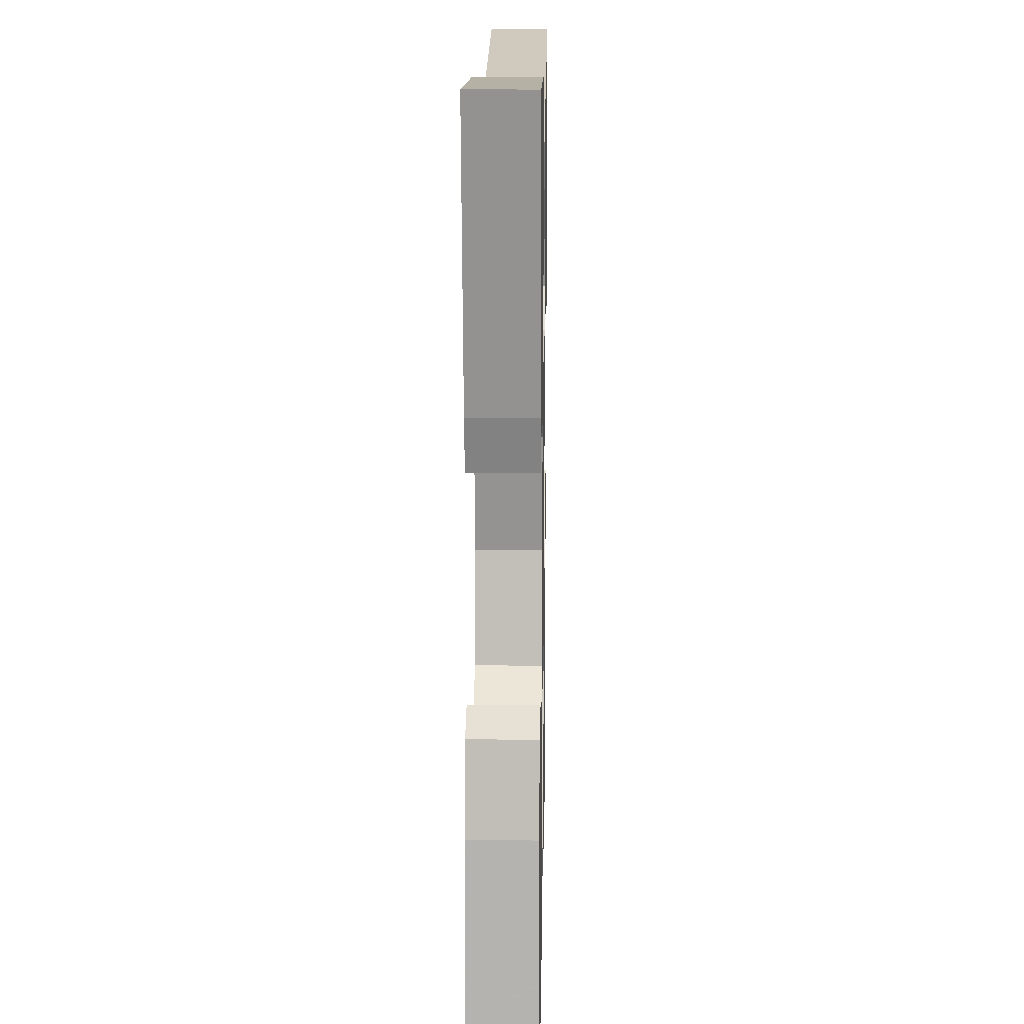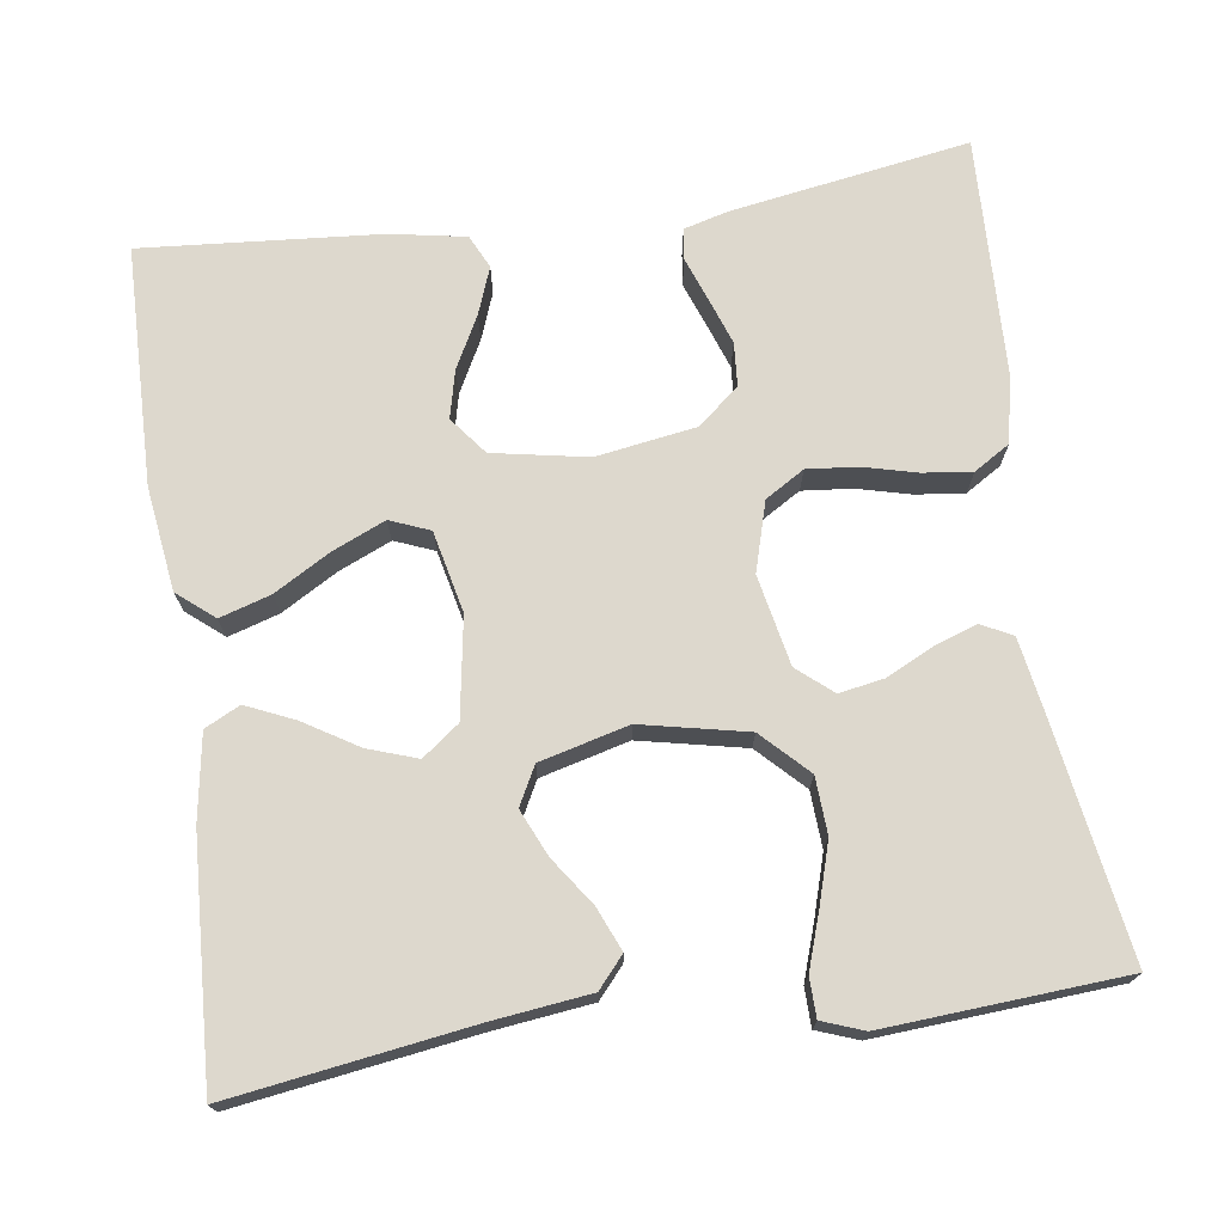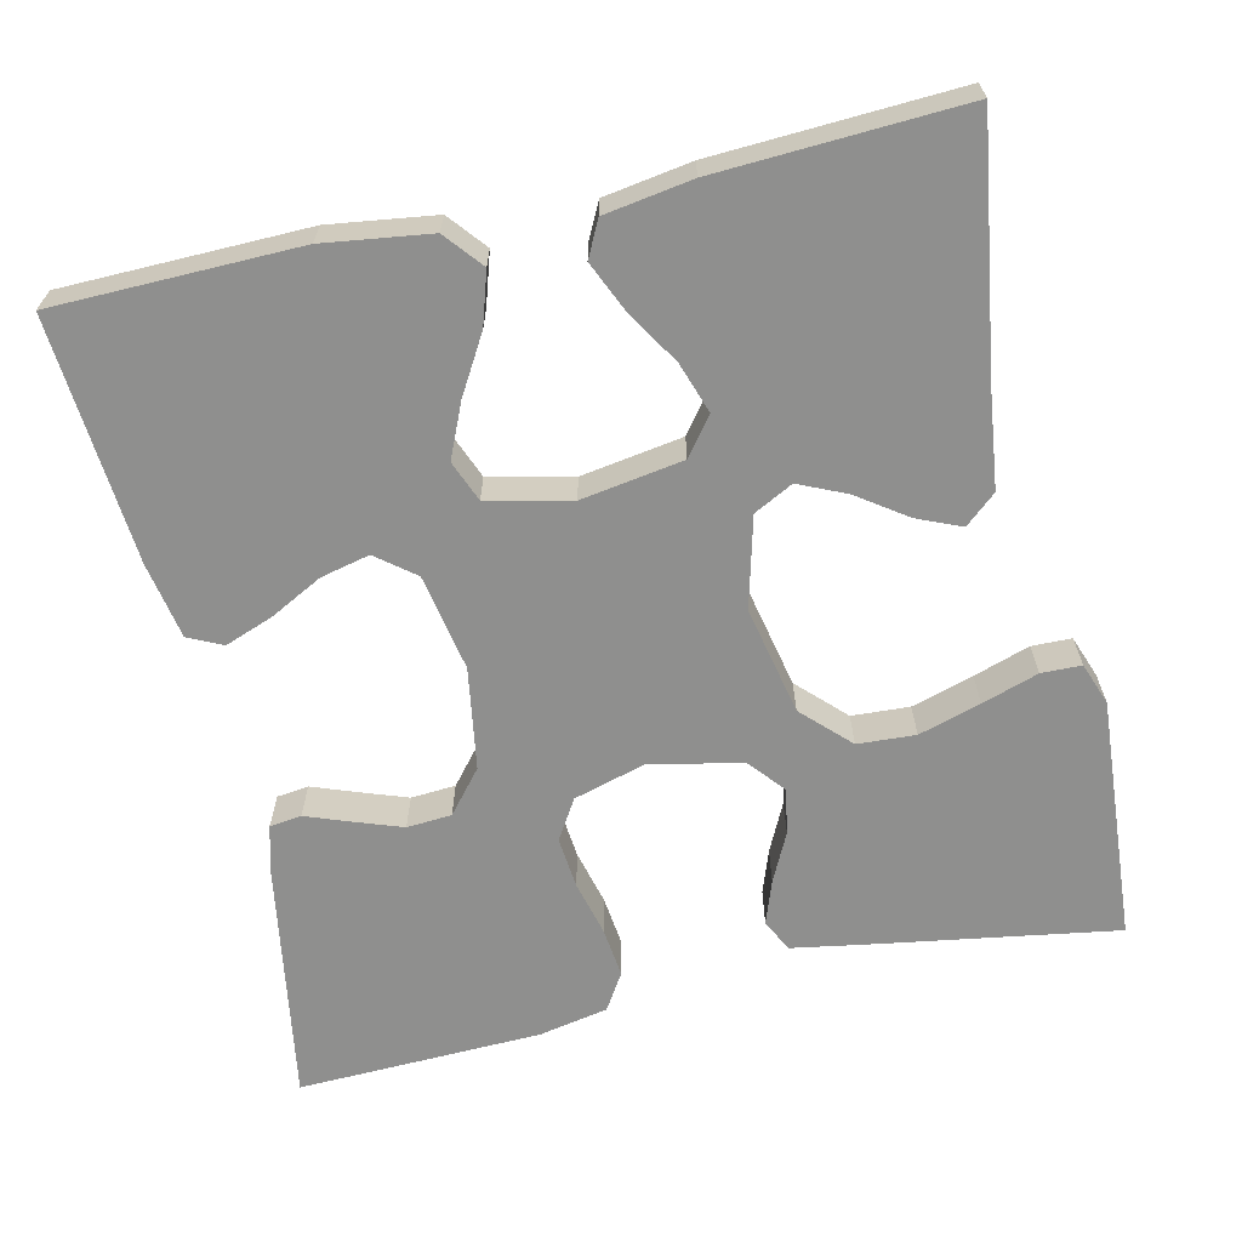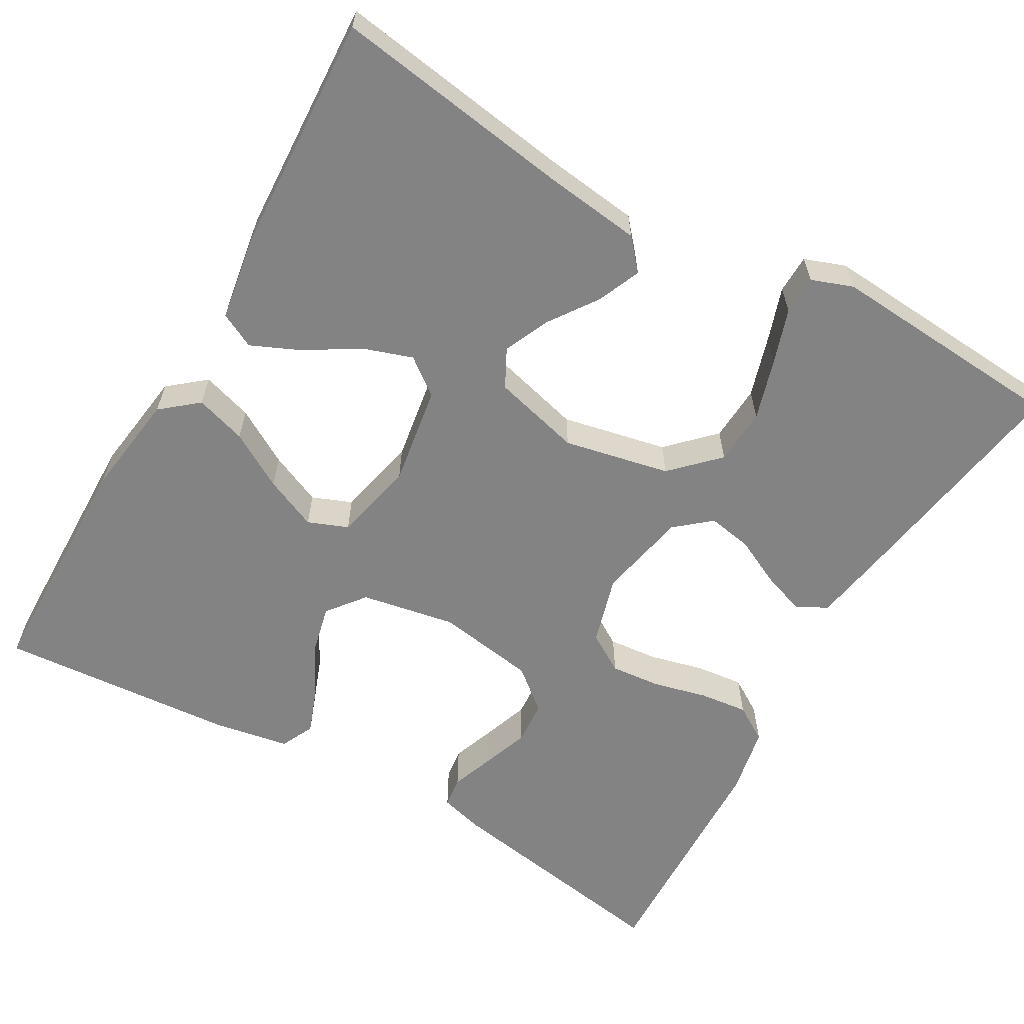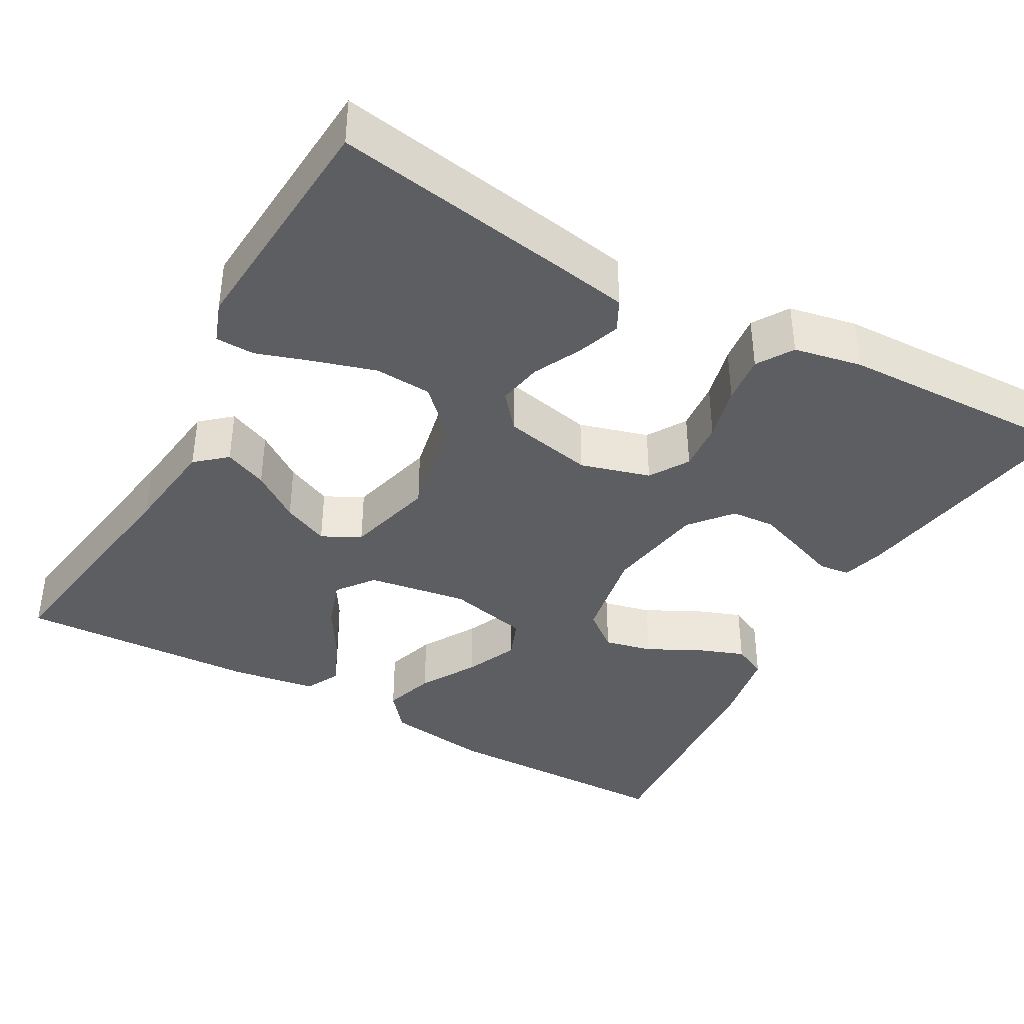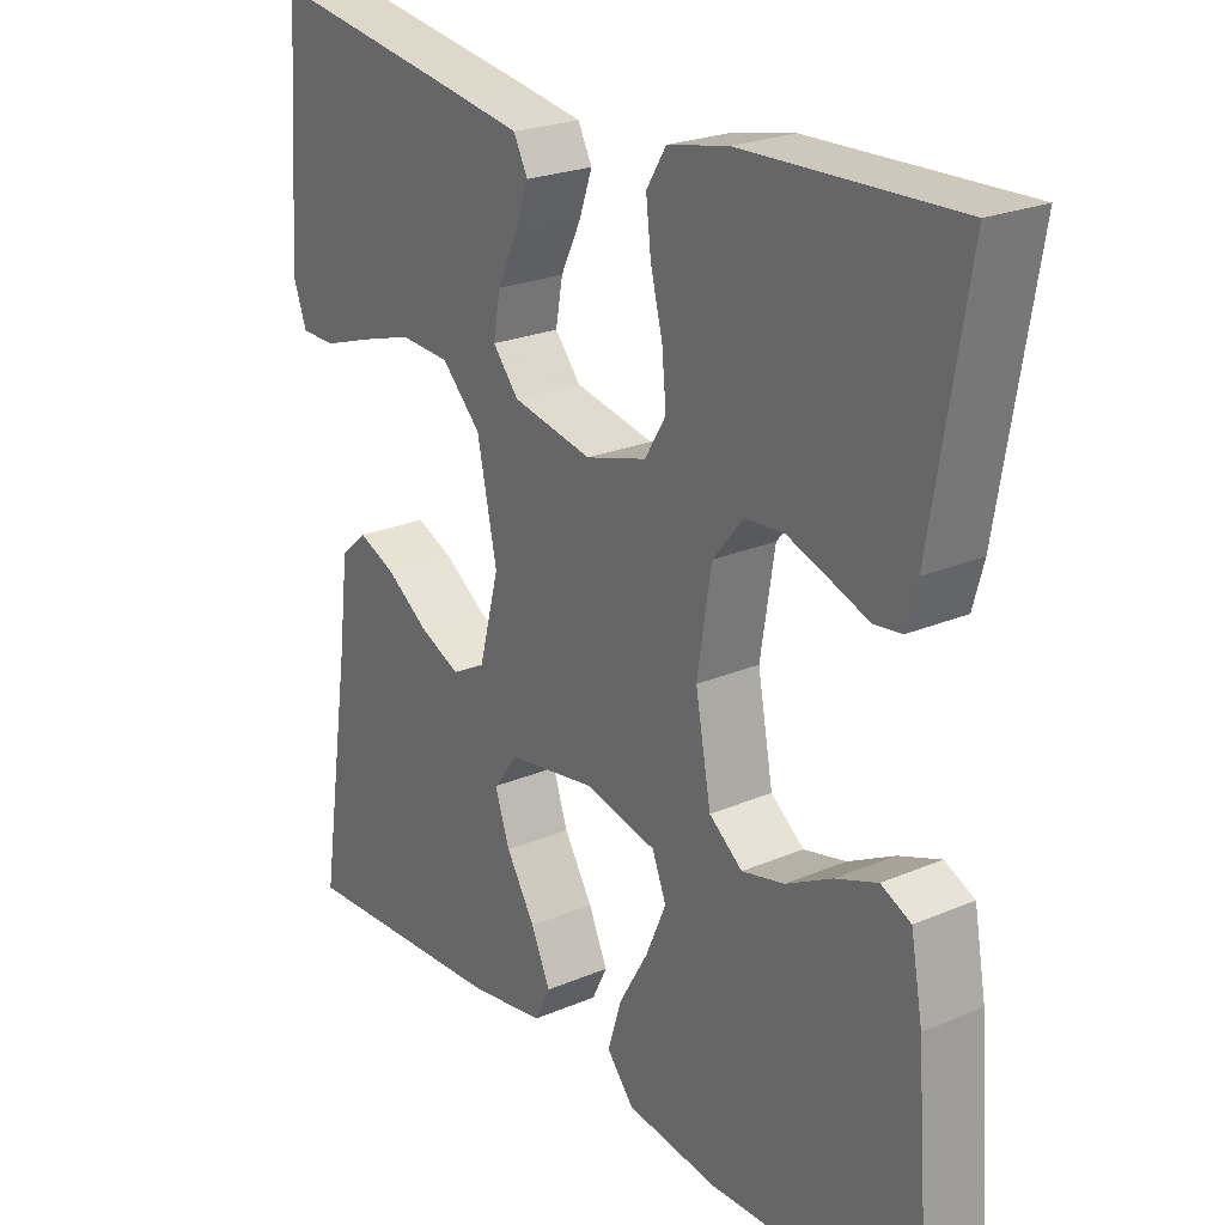
<metadata>
{"format":"obj","ext":"obj","renderer":"f3d","projection":"perspective","resolution":1024,"background":"white","views":[{"elev":13.9,"azim":91.1,"up":"+Z"},{"elev":72.2,"azim":-98.0,"up":"+Y"},{"elev":-65.1,"azim":-167.2,"up":"+Y"},{"elev":-61.2,"azim":-119.8,"up":"+Y"},{"elev":-39.2,"azim":-29.3,"up":"+Y"},{"elev":23.5,"azim":54.4,"up":"+Z"}]}
</metadata>
<code>
v -0.5 0.07 -0.5
v -0.455 0.07 -0.2
v -0.44 0.07 -0.078
v -0.402 0.07 -0.045
v -0.348 0.07 -0.068
v -0.288 0.07 -0.11
v -0.23 0.07 -0.136
v -0.182 0.07 -0.111
v -0.153 0.07 0
v -0.181 0.07 0.133
v -0.237 0.07 0.189
v -0.308 0.07 0.193
v -0.384 0.07 0.17
v -0.453 0.07 0.147
v -0.502 0.07 0.148
v -0.521 0.07 0.2
v -0.5 0.07 0.5
v -0.2 0.07 0.452
v -0.112 0.07 0.437
v -0.092 0.07 0.398
v -0.111 0.07 0.344
v -0.14 0.07 0.285
v -0.15 0.07 0.229
v -0.113 0.07 0.185
v 0 0.07 0.162
v 0.087 0.07 0.187
v 0.117 0.07 0.236
v 0.111 0.07 0.299
v 0.094 0.07 0.367
v 0.087 0.07 0.428
v 0.115 0.07 0.473
v 0.2 0.07 0.49
v 0.5 0.07 0.5
v 0.45 0.07 0.2
v 0.435 0.07 0.145
v 0.396 0.07 0.14
v 0.342 0.07 0.16
v 0.283 0.07 0.181
v 0.228 0.07 0.177
v 0.185 0.07 0.125
v 0.165 0.07 0
v 0.187 0.07 -0.119
v 0.234 0.07 -0.156
v 0.294 0.07 -0.142
v 0.359 0.07 -0.108
v 0.418 0.07 -0.086
v 0.46 0.07 -0.106
v 0.477 0.07 -0.2
v 0.5 0.07 -0.5
v 0.2 0.07 -0.505
v 0.07 0.07 -0.487
v 0.032 0.07 -0.441
v 0.052 0.07 -0.377
v 0.093 0.07 -0.307
v 0.122 0.07 -0.241
v 0.102 0.07 -0.191
v 0 0.07 -0.168
v -0.125 0.07 -0.188
v -0.16 0.07 -0.234
v -0.139 0.07 -0.296
v -0.098 0.07 -0.363
v -0.071 0.07 -0.424
v -0.093 0.07 -0.468
v -0.2 0.07 -0.485
v -0.5 0 -0.5
v -0.455 0 -0.2
v -0.44 0 -0.078
v -0.402 0 -0.045
v -0.348 0 -0.068
v -0.288 0 -0.11
v -0.23 0 -0.136
v -0.182 0 -0.111
v -0.153 0 0
v -0.181 0 0.133
v -0.237 0 0.189
v -0.308 0 0.193
v -0.384 0 0.17
v -0.453 0 0.147
v -0.502 0 0.148
v -0.521 0 0.2
v -0.5 0 0.5
v -0.2 0 0.452
v -0.112 0 0.437
v -0.092 0 0.398
v -0.111 0 0.344
v -0.14 0 0.285
v -0.15 0 0.229
v -0.113 0 0.185
v 0 0 0.162
v 0.087 0 0.187
v 0.117 0 0.236
v 0.111 0 0.299
v 0.094 0 0.367
v 0.087 0 0.428
v 0.115 0 0.473
v 0.2 0 0.49
v 0.5 0 0.5
v 0.45 0 0.2
v 0.435 0 0.145
v 0.396 0 0.14
v 0.342 0 0.16
v 0.283 0 0.181
v 0.228 0 0.177
v 0.185 0 0.125
v 0.165 0 0
v 0.187 0 -0.119
v 0.234 0 -0.156
v 0.294 0 -0.142
v 0.359 0 -0.108
v 0.418 0 -0.086
v 0.46 0 -0.106
v 0.477 0 -0.2
v 0.5 0 -0.5
v 0.2 0 -0.505
v 0.07 0 -0.487
v 0.032 0 -0.441
v 0.052 0 -0.377
v 0.093 0 -0.307
v 0.122 0 -0.241
v 0.102 0 -0.191
v 0 0 -0.168
v -0.125 0 -0.188
v -0.16 0 -0.234
v -0.139 0 -0.296
v -0.098 0 -0.363
v -0.071 0 -0.424
v -0.093 0 -0.468
v -0.2 0 -0.485
f 63 64 1 2
f 60 61 62 63
f 59 60 63 2
f 58 59 2 3
f 51 52 53 54
f 51 54 55
f 50 51 55
f 49 50 55
f 48 49 55 56
f 44 45 46 47
f 43 44 47 48
f 34 35 36 37
f 34 37 38
f 33 34 38 39
f 31 32 33 39
f 28 29 30 31
f 27 28 31 39
f 19 20 21 22
f 17 18 19 22
f 17 22 23
f 13 14 15 16
f 12 13 16 17
f 11 12 17 23
f 3 4 5 6
f 3 6 7
f 58 3 7
f 57 58 7 8
f 43 48 56 57
f 42 43 57 8
f 41 42 8 9
f 40 41 9 10
f 26 27 39 40
f 25 26 40
f 25 40 10 11
f 24 25 11
f 11 23 24
f 66 65 128 127
f 127 126 125 124
f 66 127 124 123
f 67 66 123 122
f 118 117 116 115
f 119 118 115
f 119 115 114
f 119 114 113
f 120 119 113 112
f 111 110 109 108
f 112 111 108 107
f 101 100 99 98
f 102 101 98
f 103 102 98 97
f 103 97 96 95
f 95 94 93 92
f 103 95 92 91
f 86 85 84 83
f 86 83 82 81
f 87 86 81
f 80 79 78 77
f 81 80 77 76
f 87 81 76 75
f 70 69 68 67
f 71 70 67
f 71 67 122
f 72 71 122 121
f 121 120 112 107
f 72 121 107 106
f 73 72 106 105
f 74 73 105 104
f 104 103 91 90
f 104 90 89
f 75 74 104 89
f 75 89 88
f 88 87 75
f 1 65 66 2
f 2 66 67 3
f 3 67 68 4
f 4 68 69 5
f 5 69 70 6
f 6 70 71 7
f 7 71 72 8
f 8 72 73 9
f 9 73 74 10
f 10 74 75 11
f 11 75 76 12
f 12 76 77 13
f 13 77 78 14
f 14 78 79 15
f 15 79 80 16
f 16 80 81 17
f 17 81 82 18
f 18 82 83 19
f 19 83 84 20
f 20 84 85 21
f 21 85 86 22
f 22 86 87 23
f 23 87 88 24
f 24 88 89 25
f 25 89 90 26
f 26 90 91 27
f 27 91 92 28
f 28 92 93 29
f 29 93 94 30
f 30 94 95 31
f 31 95 96 32
f 32 96 97 33
f 33 97 98 34
f 34 98 99 35
f 35 99 100 36
f 36 100 101 37
f 37 101 102 38
f 38 102 103 39
f 39 103 104 40
f 40 104 105 41
f 41 105 106 42
f 42 106 107 43
f 43 107 108 44
f 44 108 109 45
f 45 109 110 46
f 46 110 111 47
f 47 111 112 48
f 48 112 113 49
f 49 113 114 50
f 50 114 115 51
f 51 115 116 52
f 52 116 117 53
f 53 117 118 54
f 54 118 119 55
f 55 119 120 56
f 56 120 121 57
f 57 121 122 58
f 58 122 123 59
f 59 123 124 60
f 60 124 125 61
f 61 125 126 62
f 62 126 127 63
f 63 127 128 64
f 64 128 65 1

</code>
